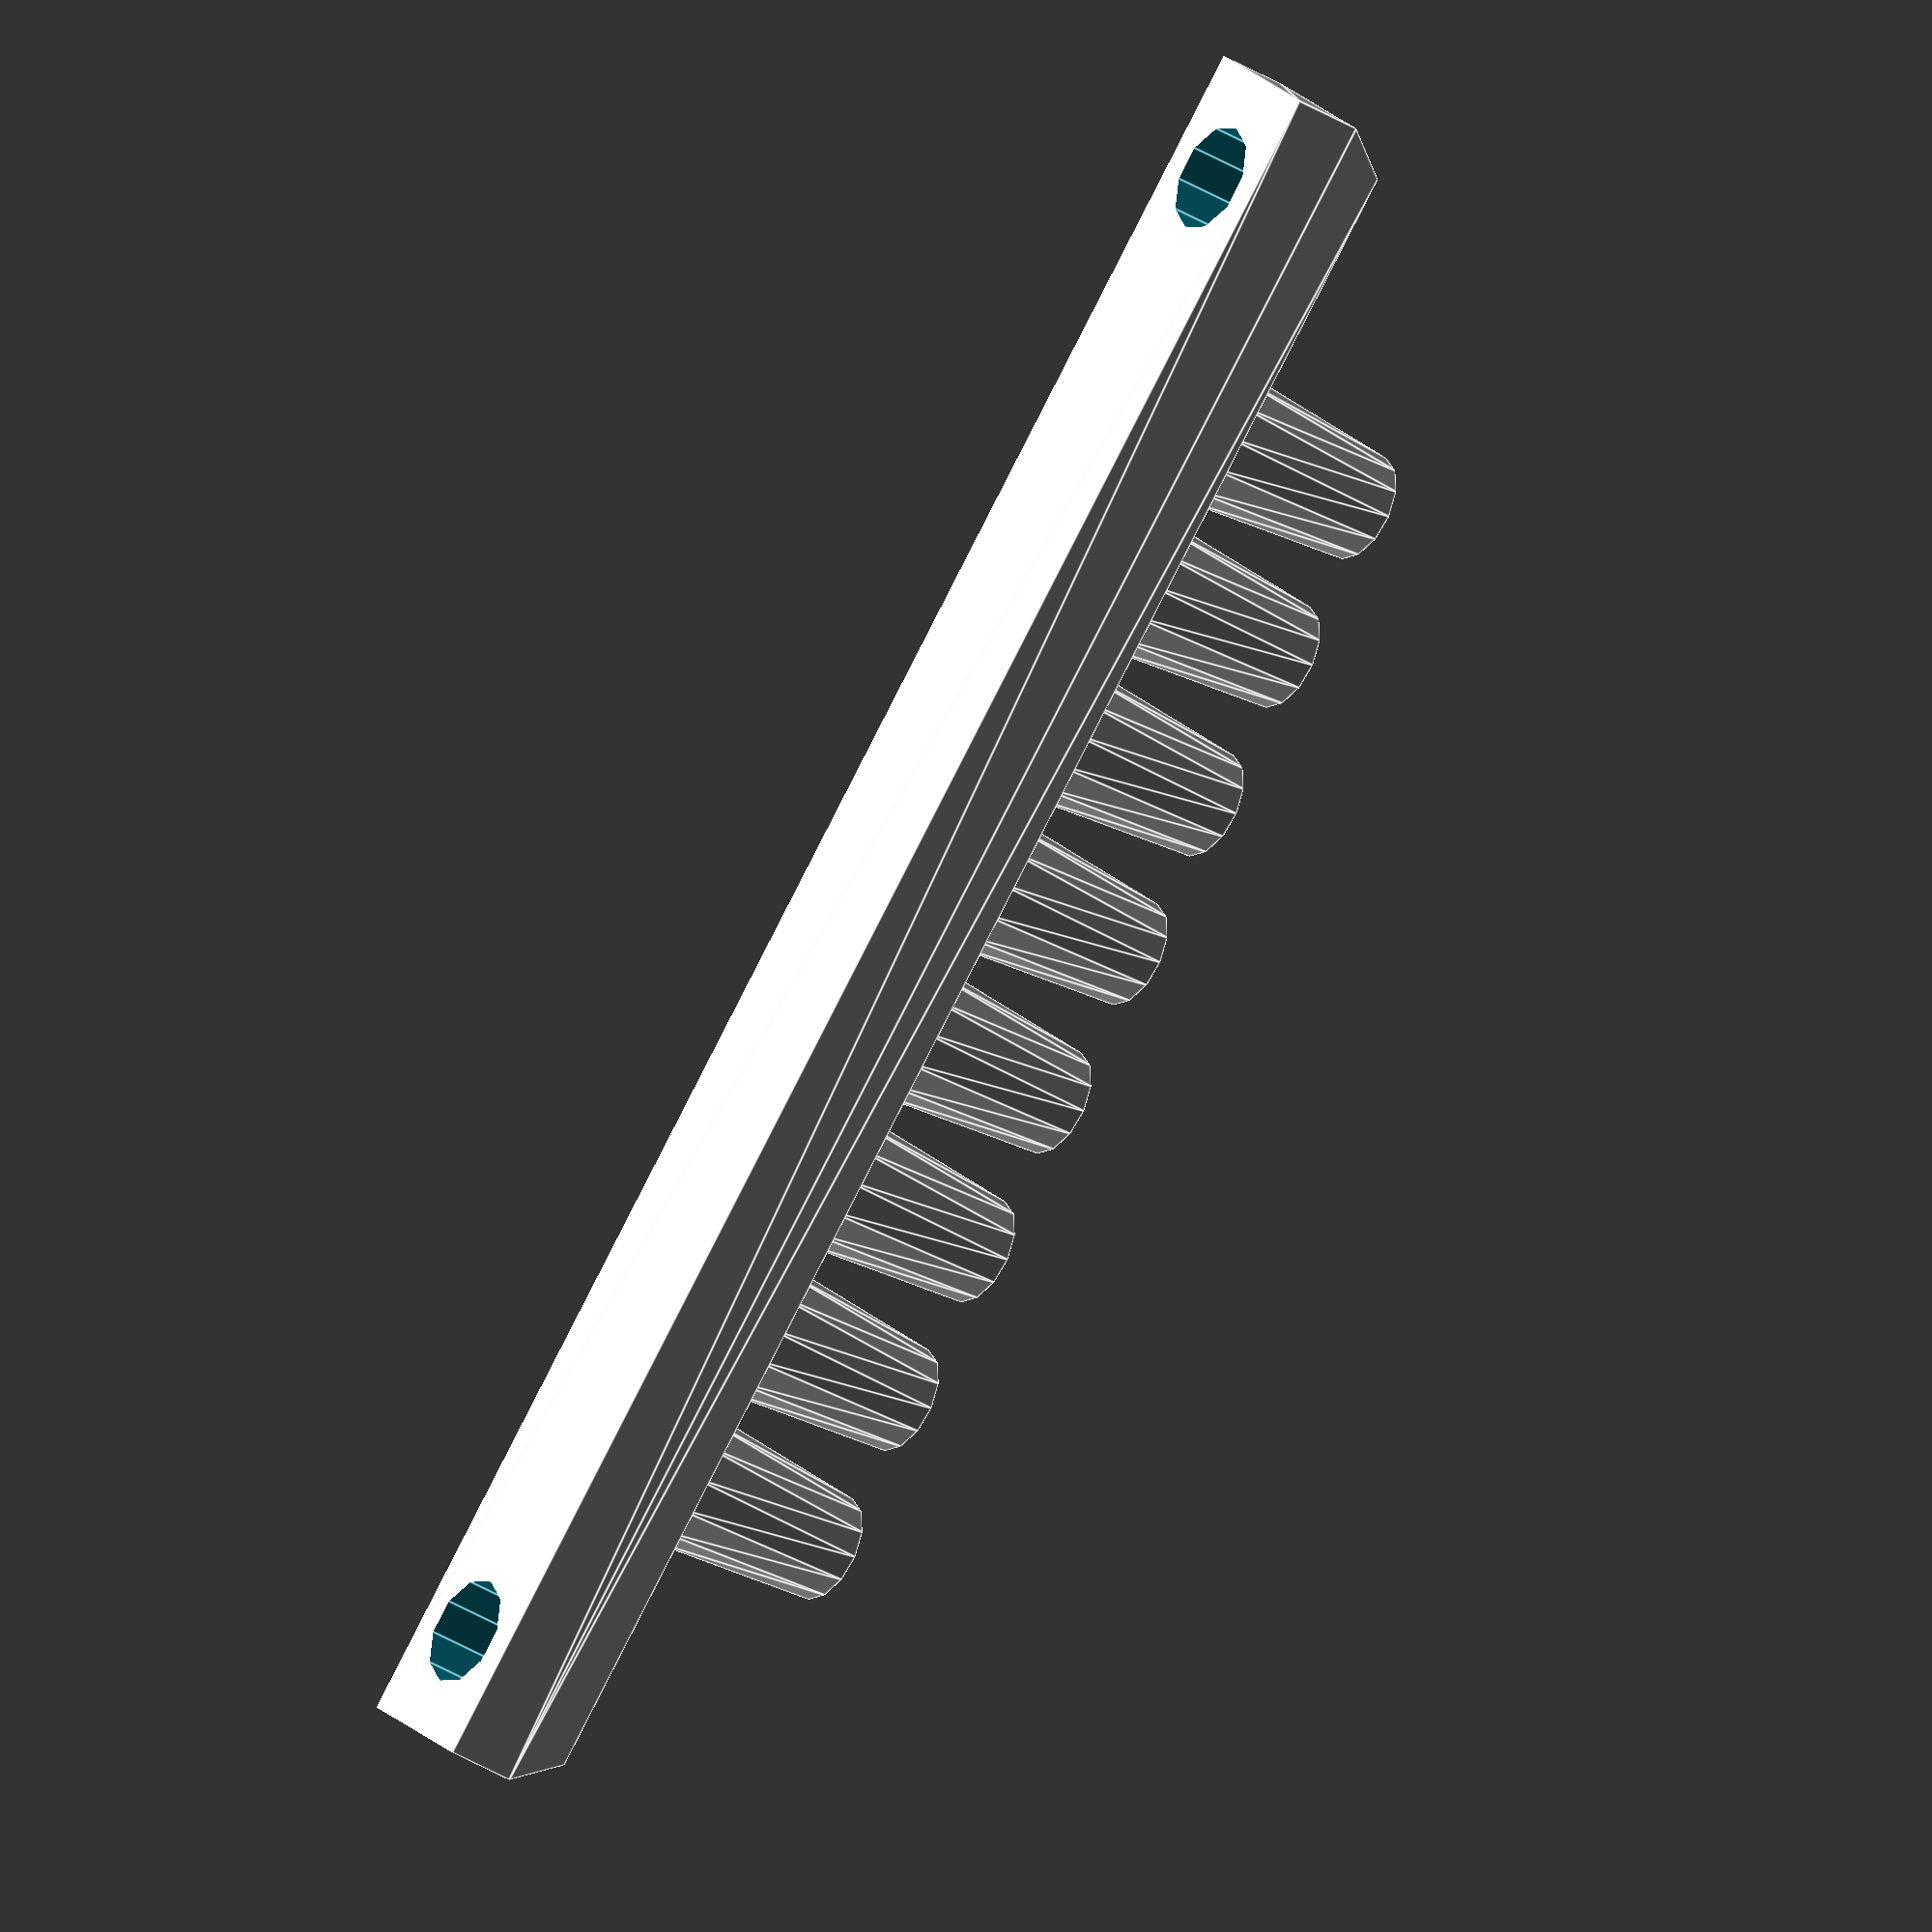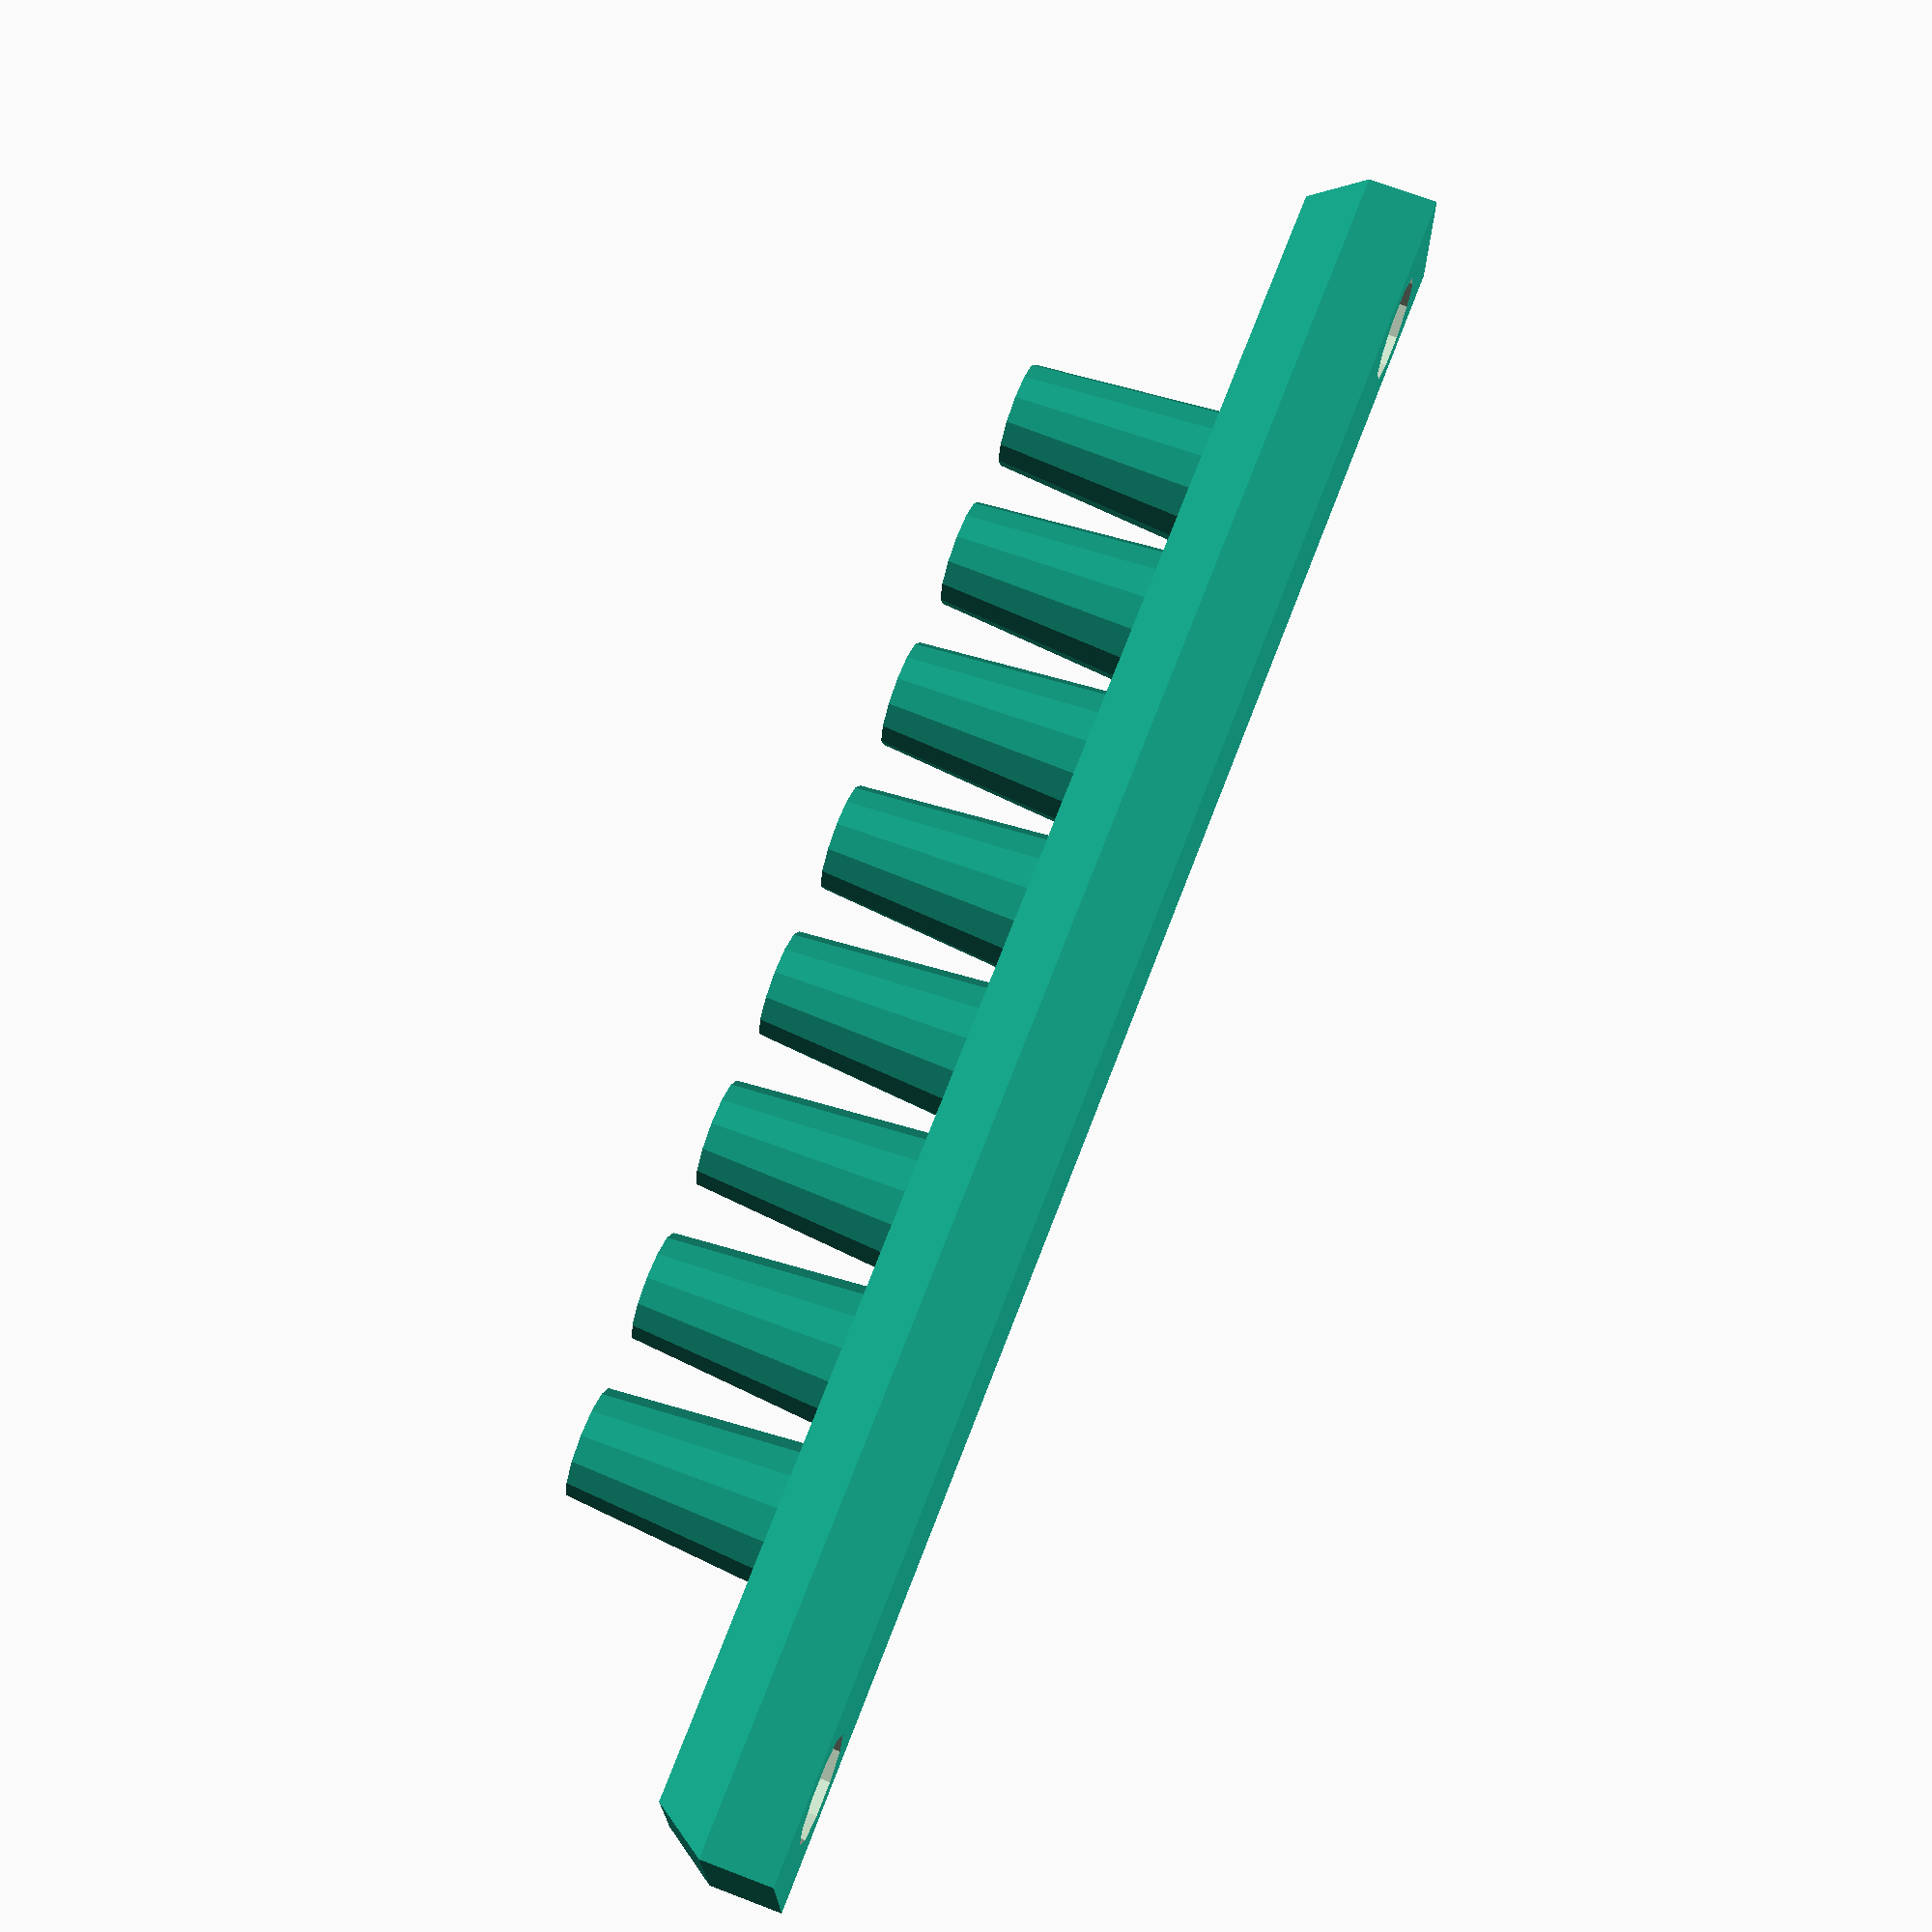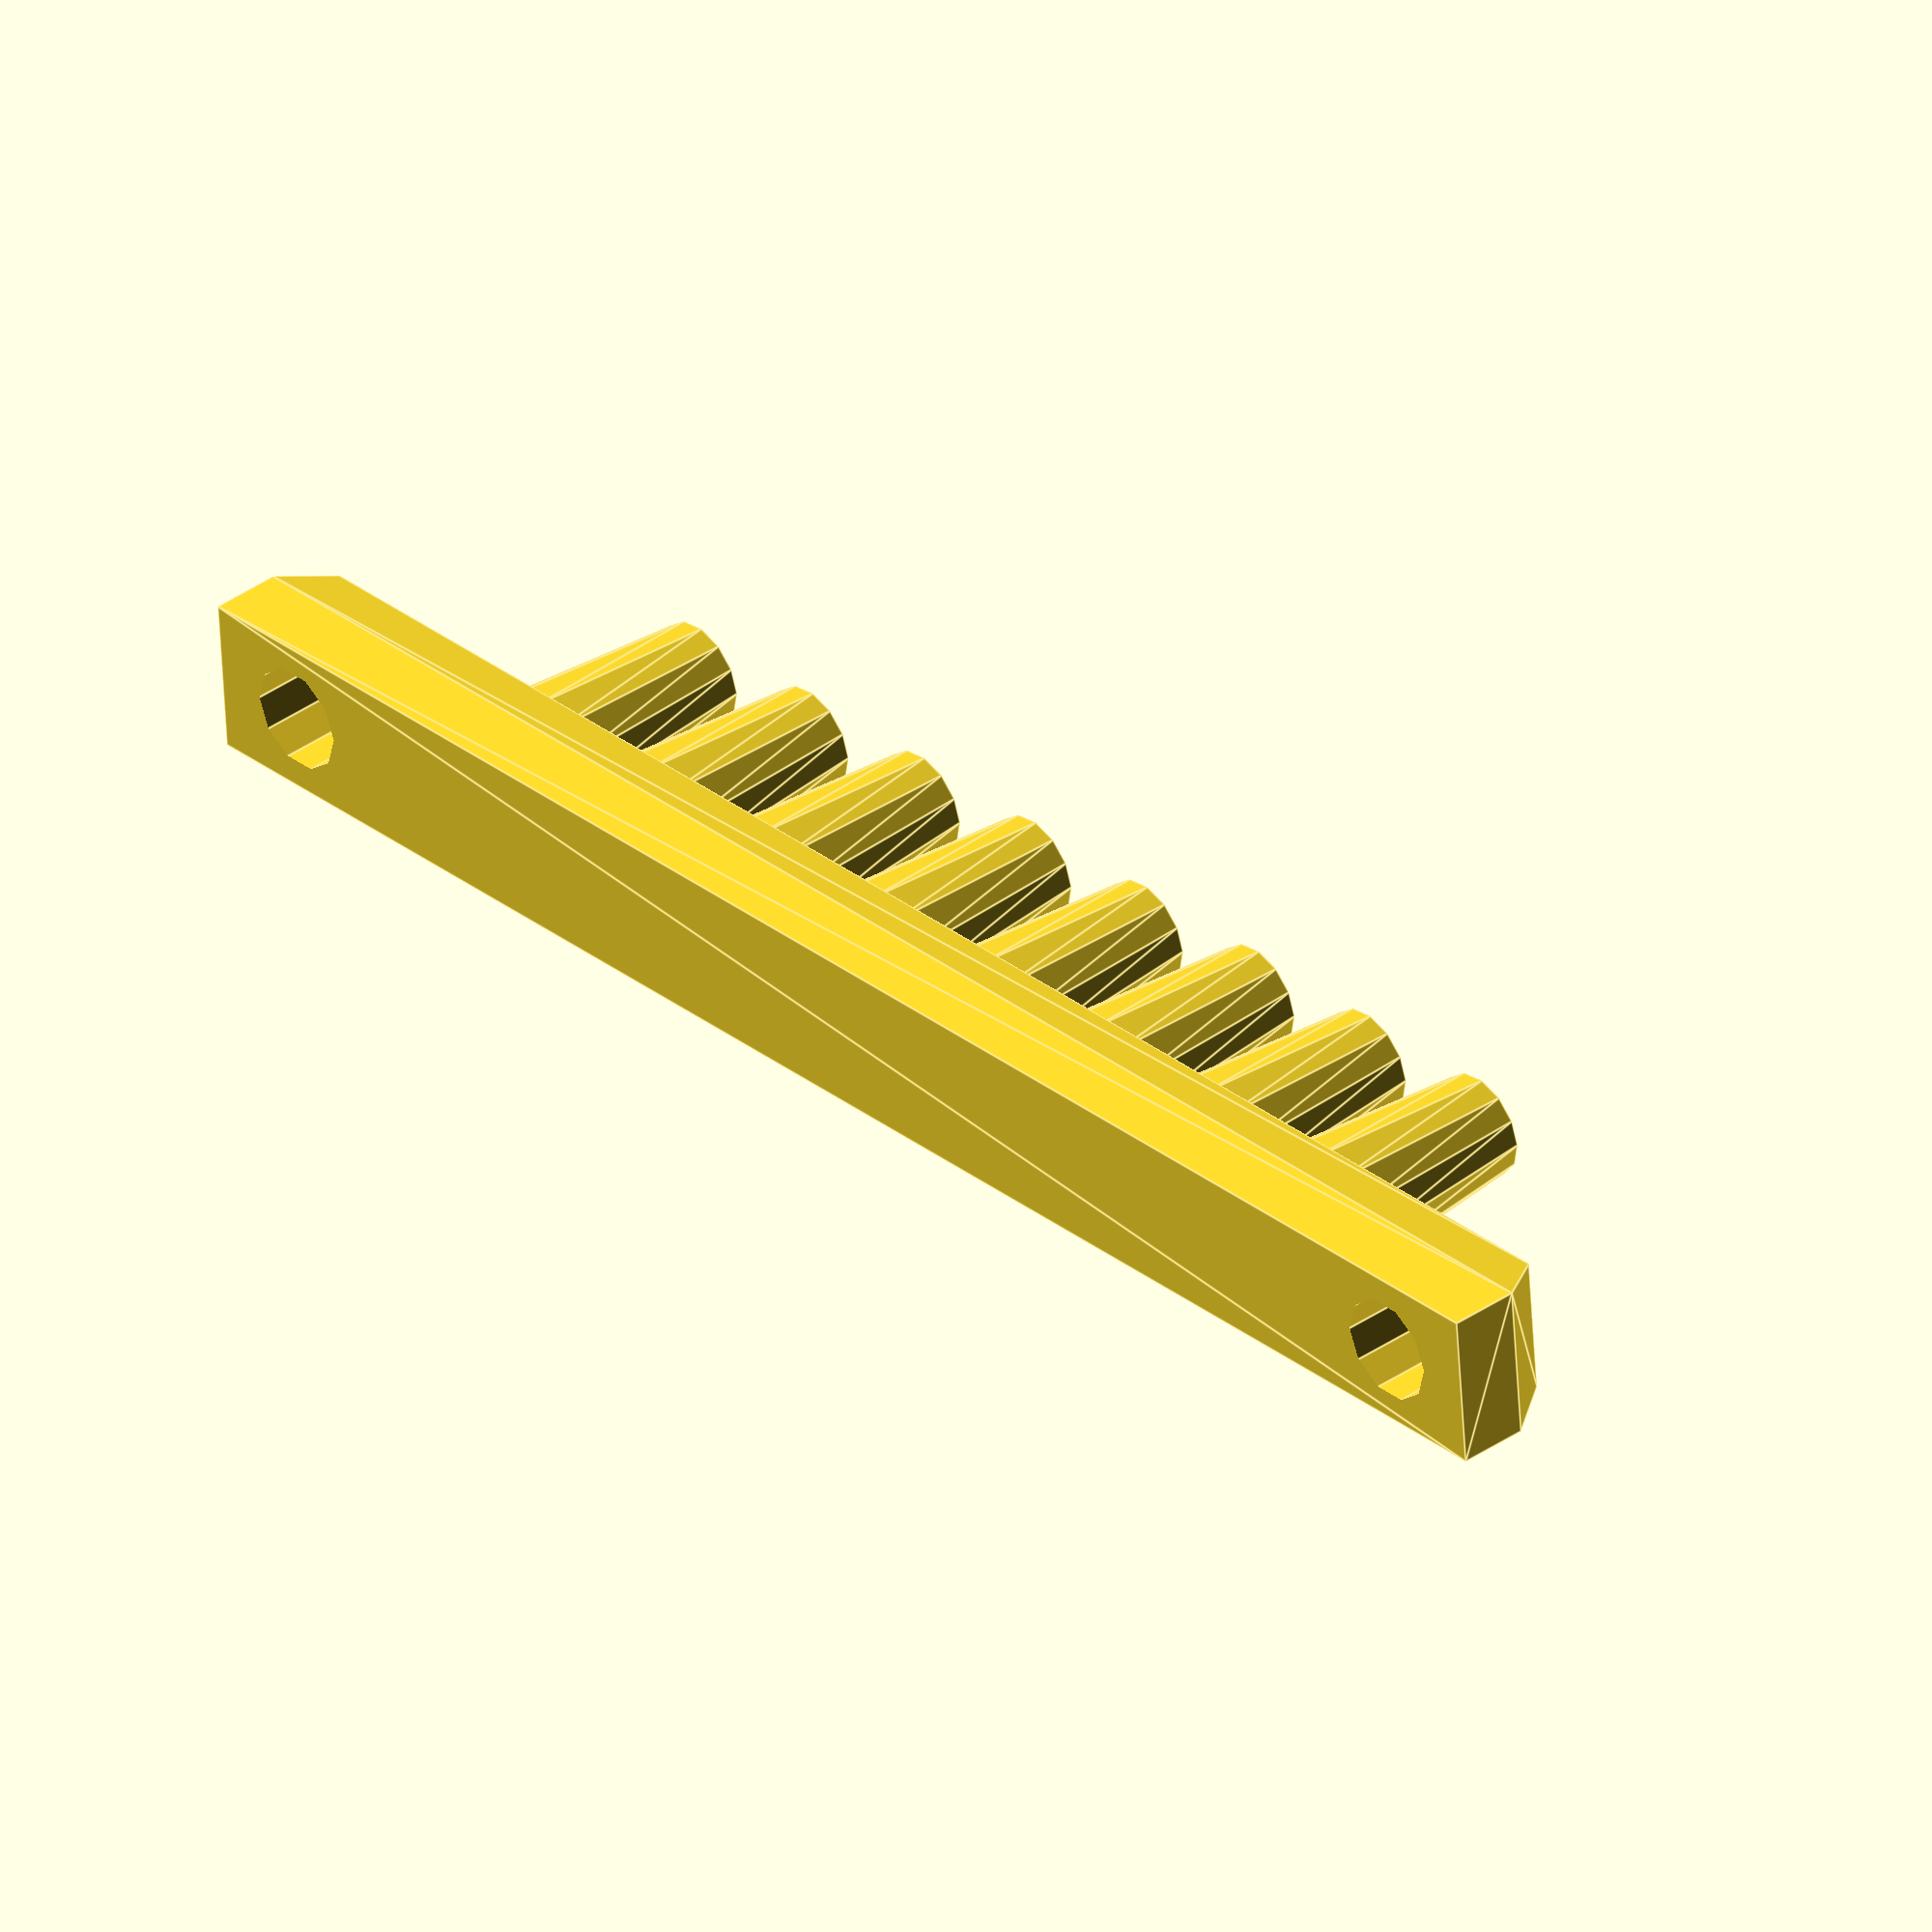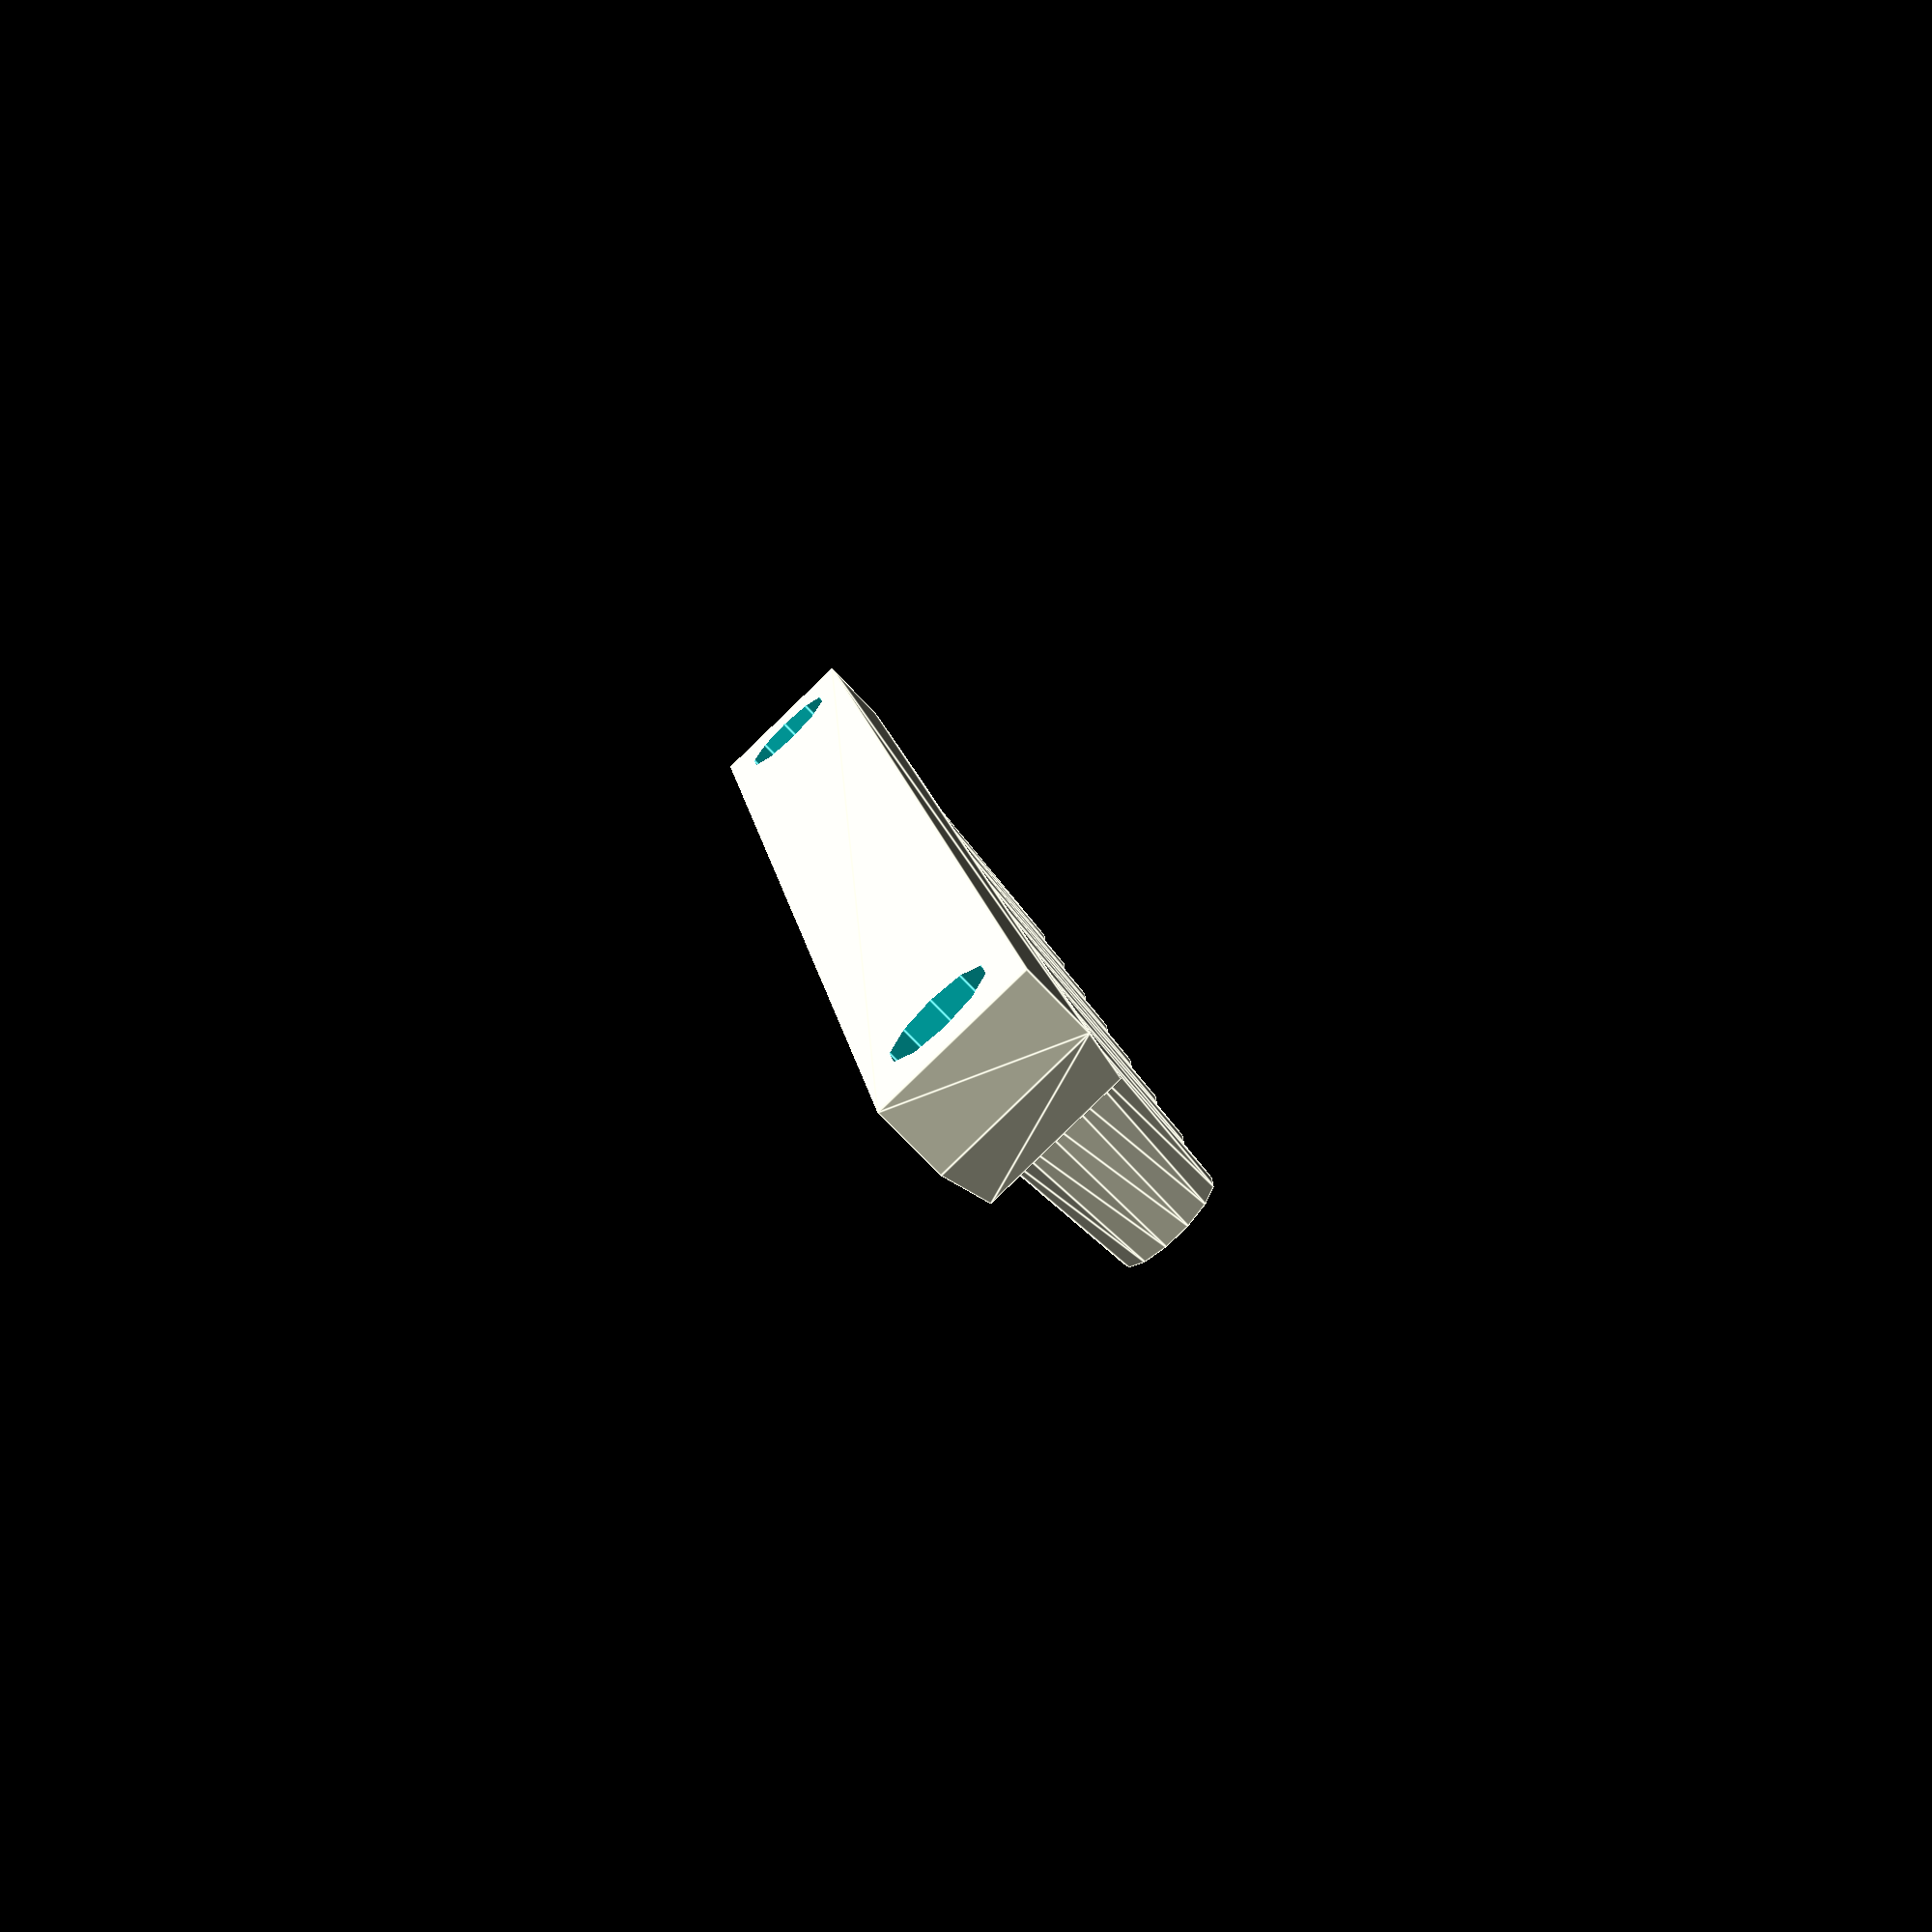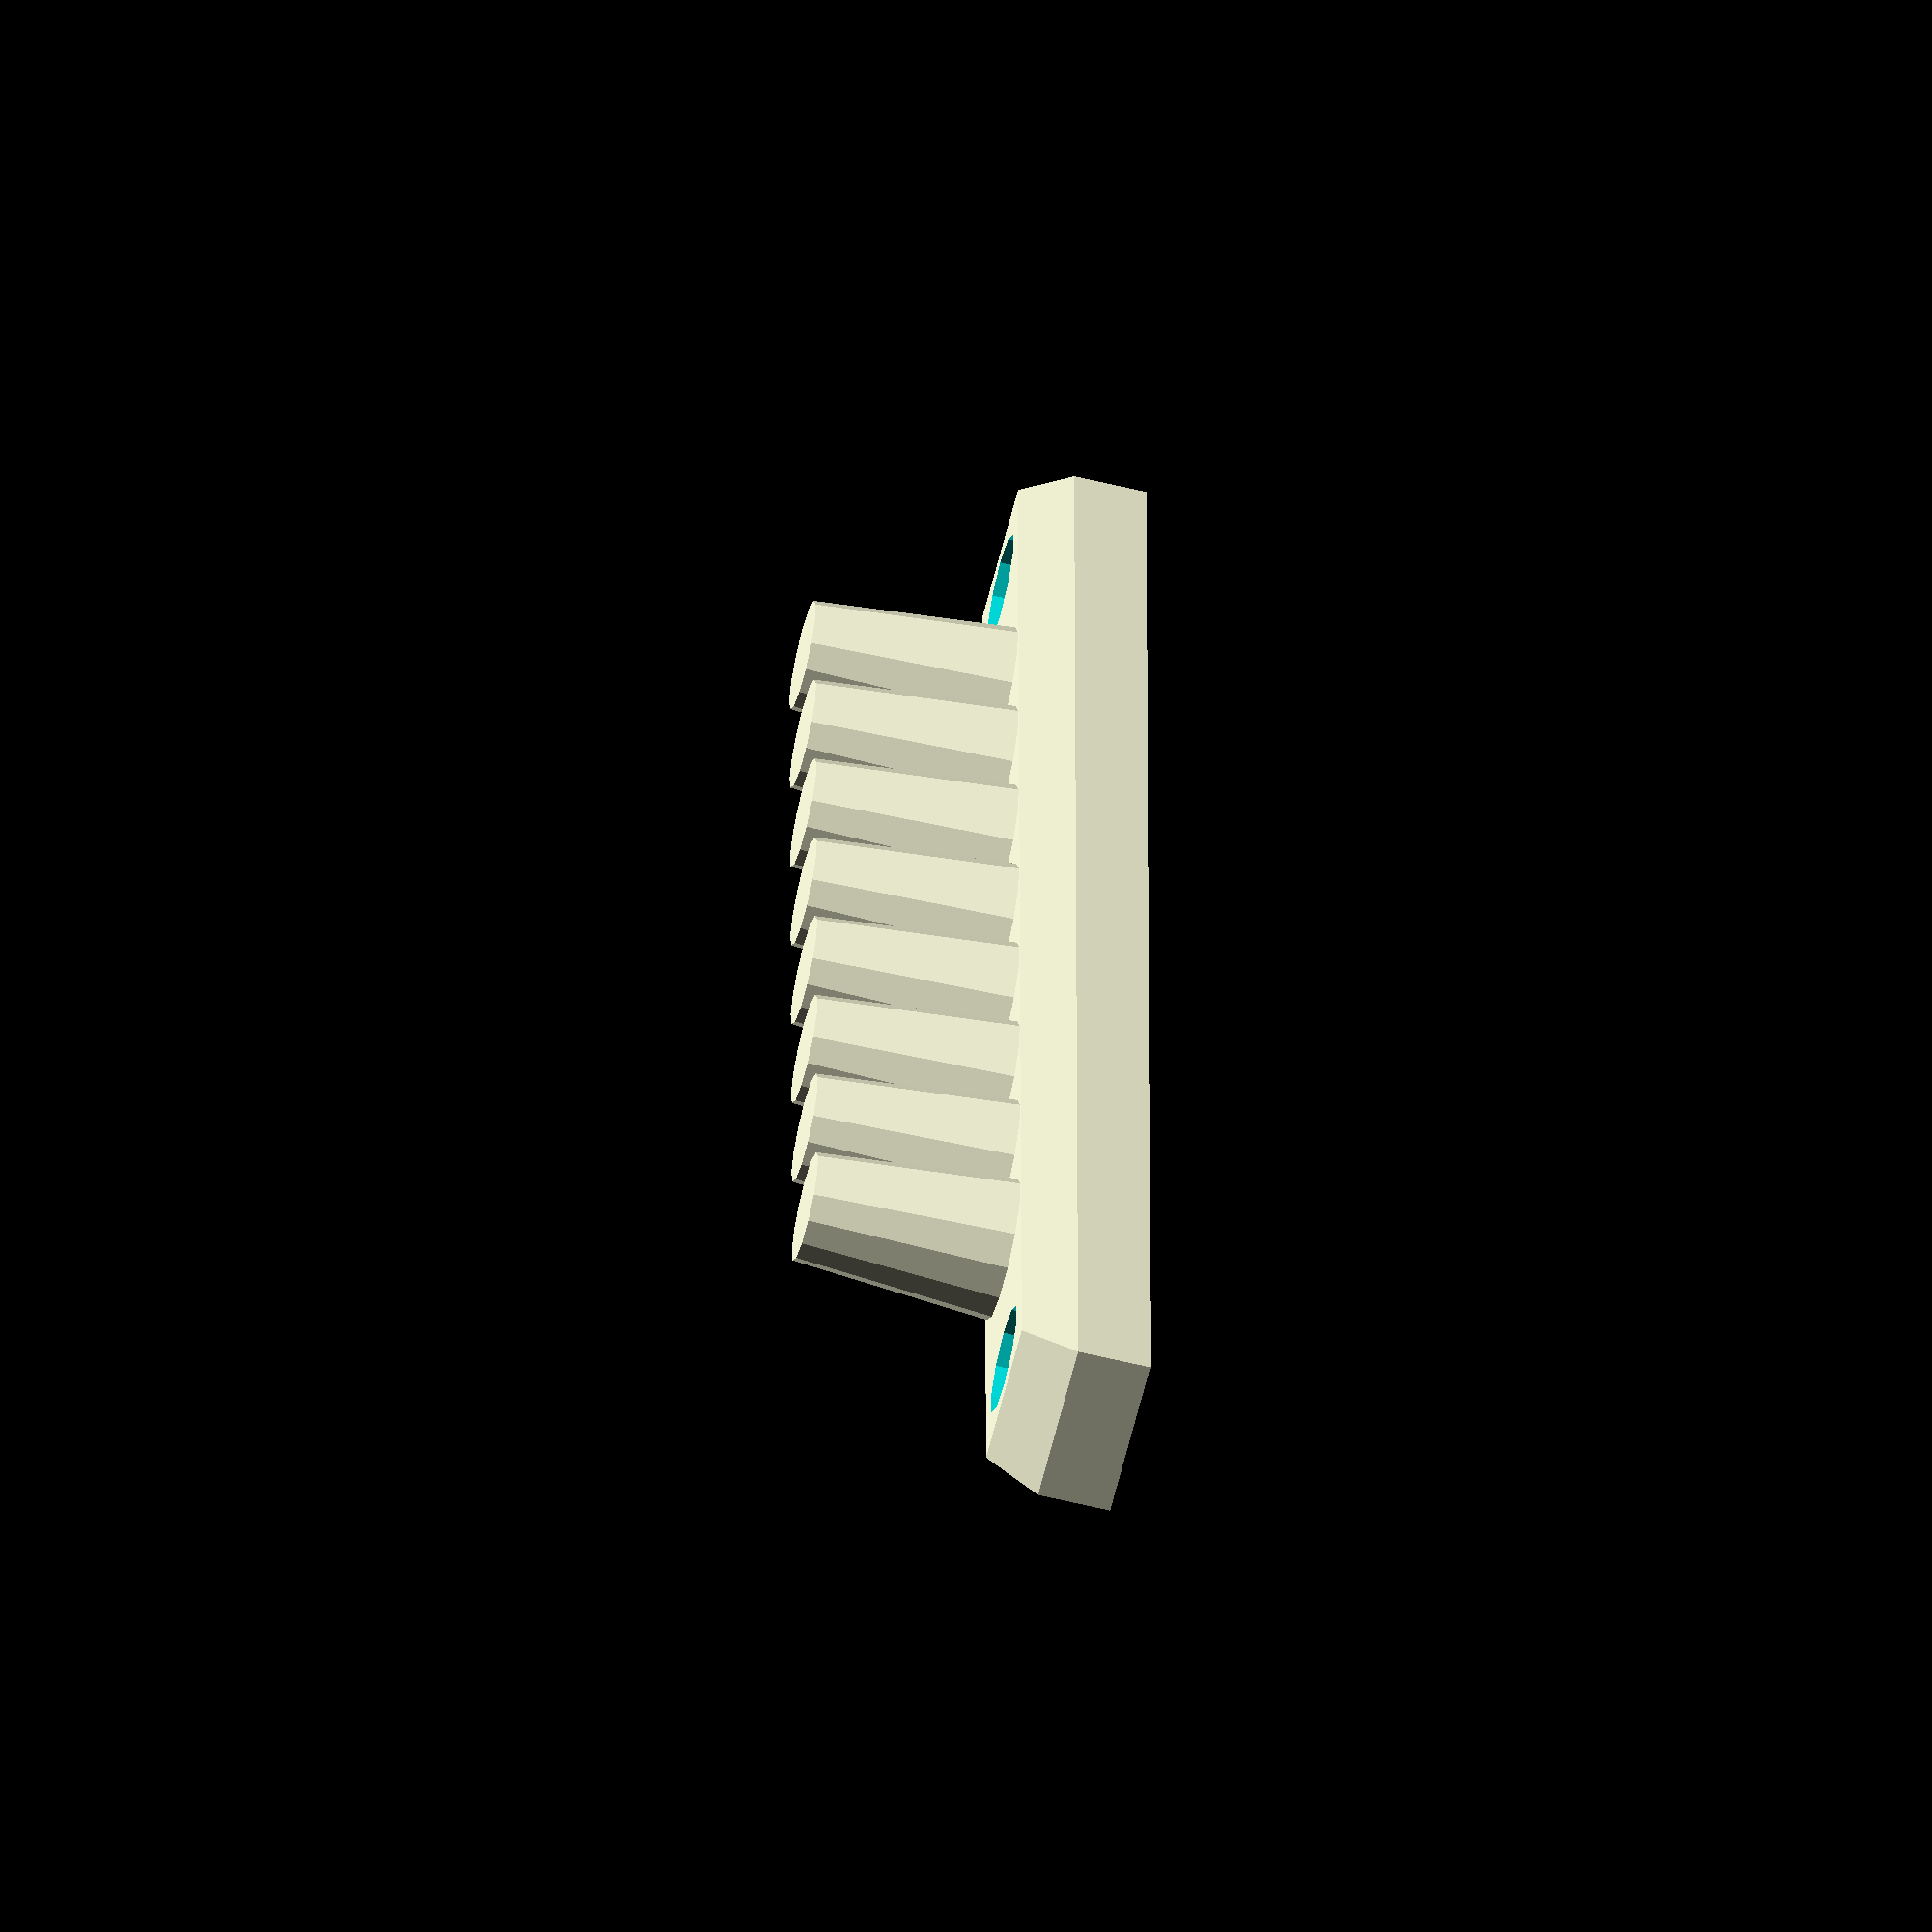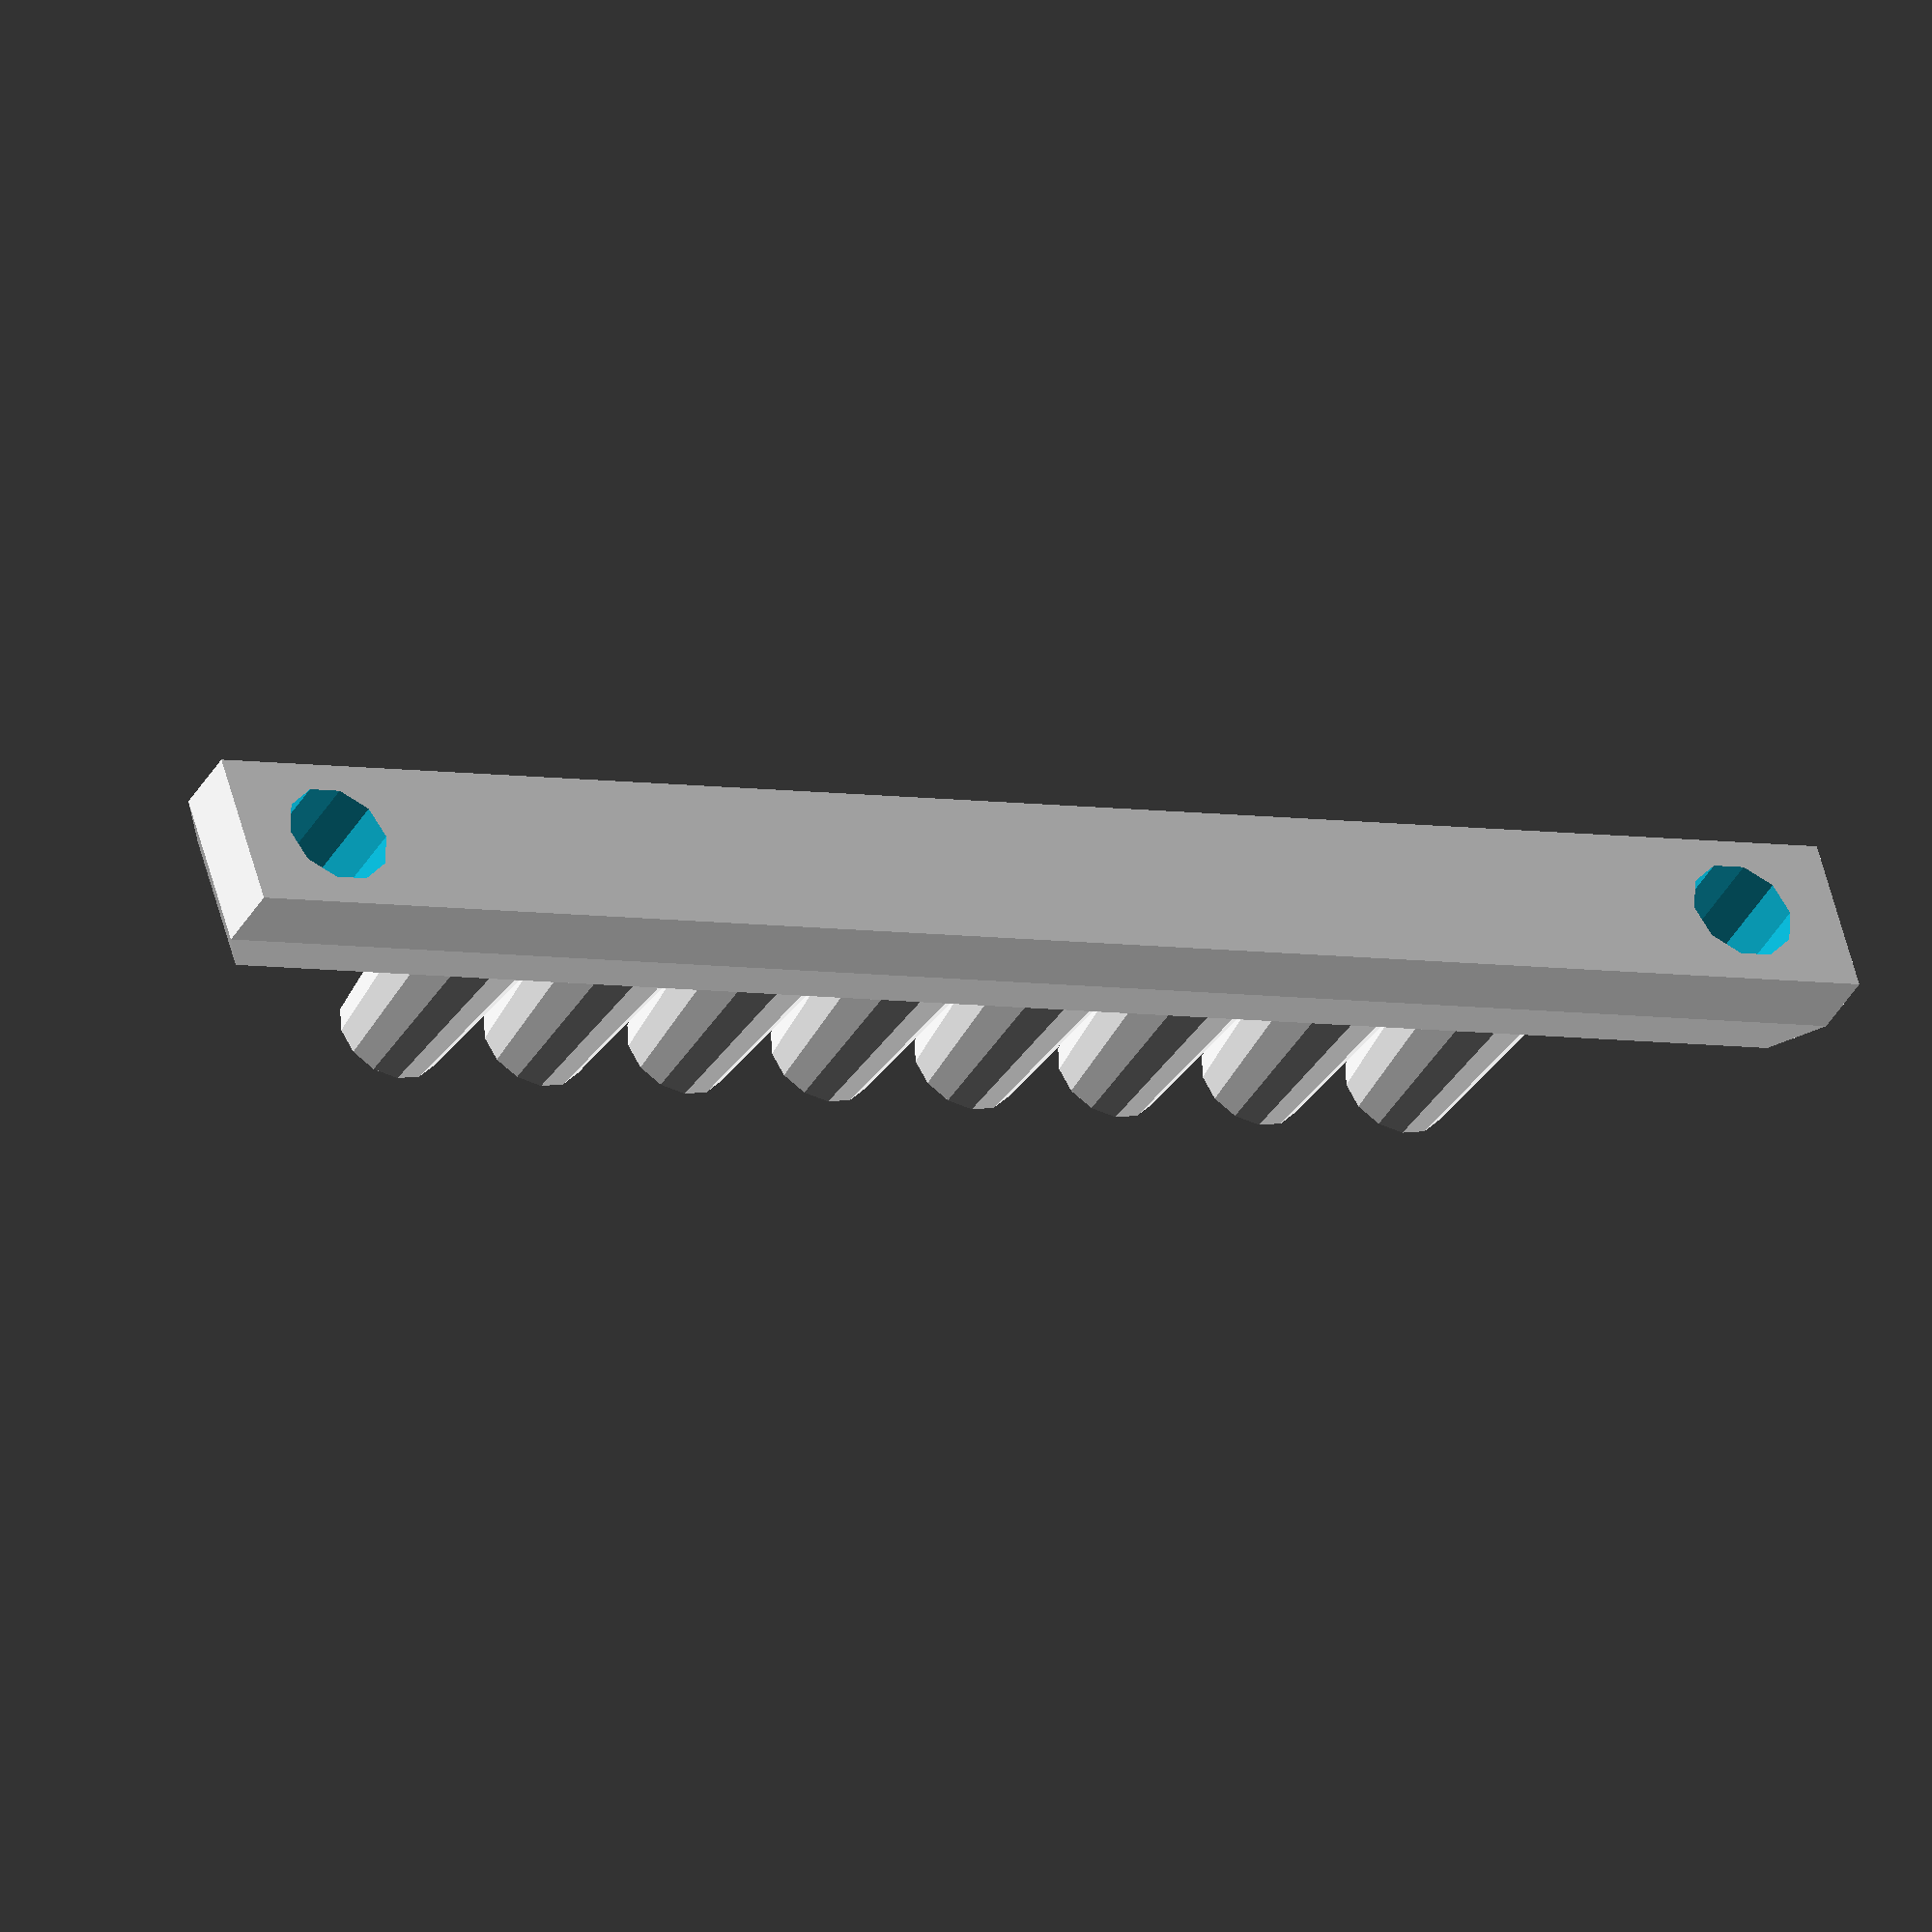
<openscad>
difference(){
    hull(){
        cube([100,9,4], center=true); 
        translate([0,0,3]) cube([96,8,4], center=true); 
    }
    for(i=[-1,1]) translate([44*i,0,-10]) cylinder(r=3,h=20); 
}

for(i=[-3.5,-2.5,-1.5,-0.5,0.5,1.5,2.5,3.5]){
    translate([9*i,0,4]) cylinder( r1=4,r2=3,h=12 ); 
}
</openscad>
<views>
elev=215.1 azim=44.8 roll=310.0 proj=o view=edges
elev=290.1 azim=1.3 roll=111.0 proj=p view=solid
elev=142.5 azim=4.7 roll=312.0 proj=o view=edges
elev=72.9 azim=278.8 roll=223.3 proj=p view=edges
elev=241.4 azim=89.5 roll=103.9 proj=o view=wireframe
elev=218.9 azim=196.5 roll=26.4 proj=o view=solid
</views>
